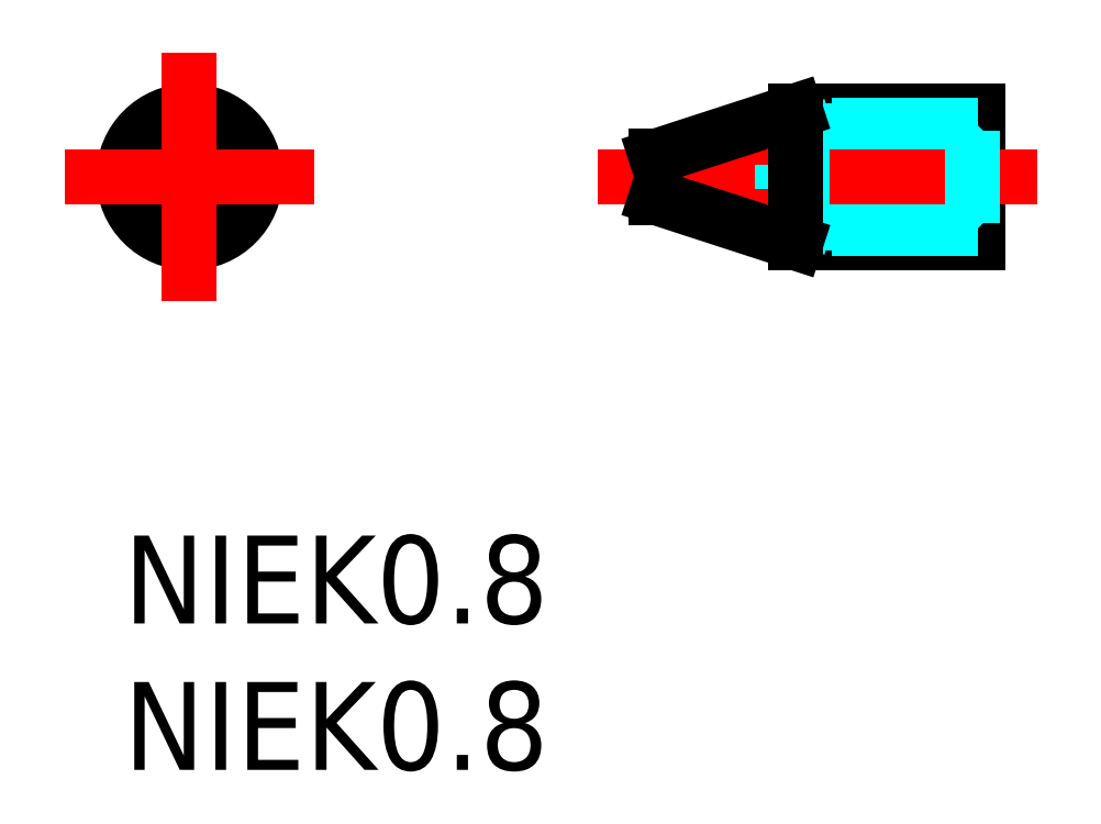
<metadata>
{"format":"dxf","ext":"dxf","renderer":"ezdxf+matplotlib","layout":"modelspace","background":"white","min_lineweight":24,"dpi":150}
</metadata>
<code>
0
SECTION
2
ENTITIES
0
INSERT
8
MSM_CONTINUOUS
2
*U12
10
0
20
0
30
0
0
INSERT
8
MSM_CONTINUOUS
2
*U13
10
0
20
0
30
0
0
CIRCLE
8
MSM_CONTINUOUS
10
2.25
20
12.25
30
0
40
2.25
0
CIRCLE
8
MSM_CONTINUOUS
10
2.25
20
12.25
30
0
40
0.4
0
CIRCLE
8
MSM_CONTINUOUS
10
2.25
20
12.25
30
0
40
0.7
0
LINE
8
MSM_CONTINUOUS
10
18.18
20
12.95
30
0
11
18.18
21
11.55
31
0
0
LINE
8
MSM_CENTER
10
6.5
20
12.25
30
0
11
-2
21
12.25
31
0
0
LINE
8
MSM_CENTER
10
2.25
20
16.5
30
0
11
2.25
21
8
31
0
0
LINE
8
MSM_CONTINUOUS
10
29.18
20
10
30
0
11
29.18
21
14.5
31
0
0
LINE
8
MSM_CONTINUOUS
10
22.95
20
14.5
30
0
11
29.18
21
14.5
31
0
0
LINE
8
MSM_CONTINUOUS
10
22.95
20
10
30
0
11
29.18
21
10
31
0
0
LINE
8
MSM_DASHED
10
29.18
20
10.5
30
0
11
24.18
21
10.5
31
0
0
LINE
8
MSM_DASHED
10
28.99
20
10.69
30
0
11
23.18
21
10.69
31
0
0
LINE
8
MSM_DASHED
10
28.99
20
13.81
30
0
11
23.18
21
13.81
31
0
0
LINE
8
MSM_DASHED
10
29.18
20
14
30
0
11
24.18
21
14
31
0
0
LINE
8
MSM_DASHED
10
24.18
20
14
30
0
11
24.18
21
10.5
31
0
0
LINE
8
MSM_DASHED
10
24.18
20
14
30
0
11
23.48
21
13.81
31
0
0
LINE
8
MSM_DASHED
10
24.18
20
10.5
30
0
11
23.48
21
10.69
31
0
0
LINE
8
MSM_DASHED
10
22.51
20
12.65
30
0
11
23.18
21
13.81
31
0
0
LINE
8
MSM_DASHED
10
22.51
20
11.85
30
0
11
23.18
21
10.69
31
0
0
LINE
8
MSM_DASHED
10
22.51
20
12.65
30
0
11
18.18
21
12.65
31
0
0
LINE
8
MSM_DASHED
10
22.51
20
11.85
30
0
11
18.18
21
11.85
31
0
0
LINE
8
MSM_CENTER
10
16.18
20
12.25
30
0
11
31.18
21
12.25
31
0
0
LINE
8
MSM_DASHED
10
23.18
20
10.69
30
0
11
23.18
21
13.81
31
0
0
LINE
8
MSM_CONTINUOUS
10
22.95
20
10
30
0
11
18.18
21
11.55
31
0
0
LINE
8
MSM_CONTINUOUS
10
18.18
20
12.95
30
0
11
22.95
21
14.5
31
0
0
LINE
8
MSM_DASHED
10
22.51
20
12.65
30
0
11
22.51
21
11.85
31
0
0
LINE
8
MSM_CONTINUOUS
10
22.95
20
10
30
0
11
22.95
21
14.5
31
0
0
LINE
8
MSM_DASHED
10
29.18
20
10.5
30
0
11
28.99
21
10.69
31
0
0
LINE
8
MSM_DASHED
10
29.18
20
14
30
0
11
28.99
21
13.81
31
0
0
LINE
8
MSM_DASHED
10
28.99
20
10.69
30
0
11
28.99
21
13.81
31
0
0
ENDSEC
0
EOF

</code>
